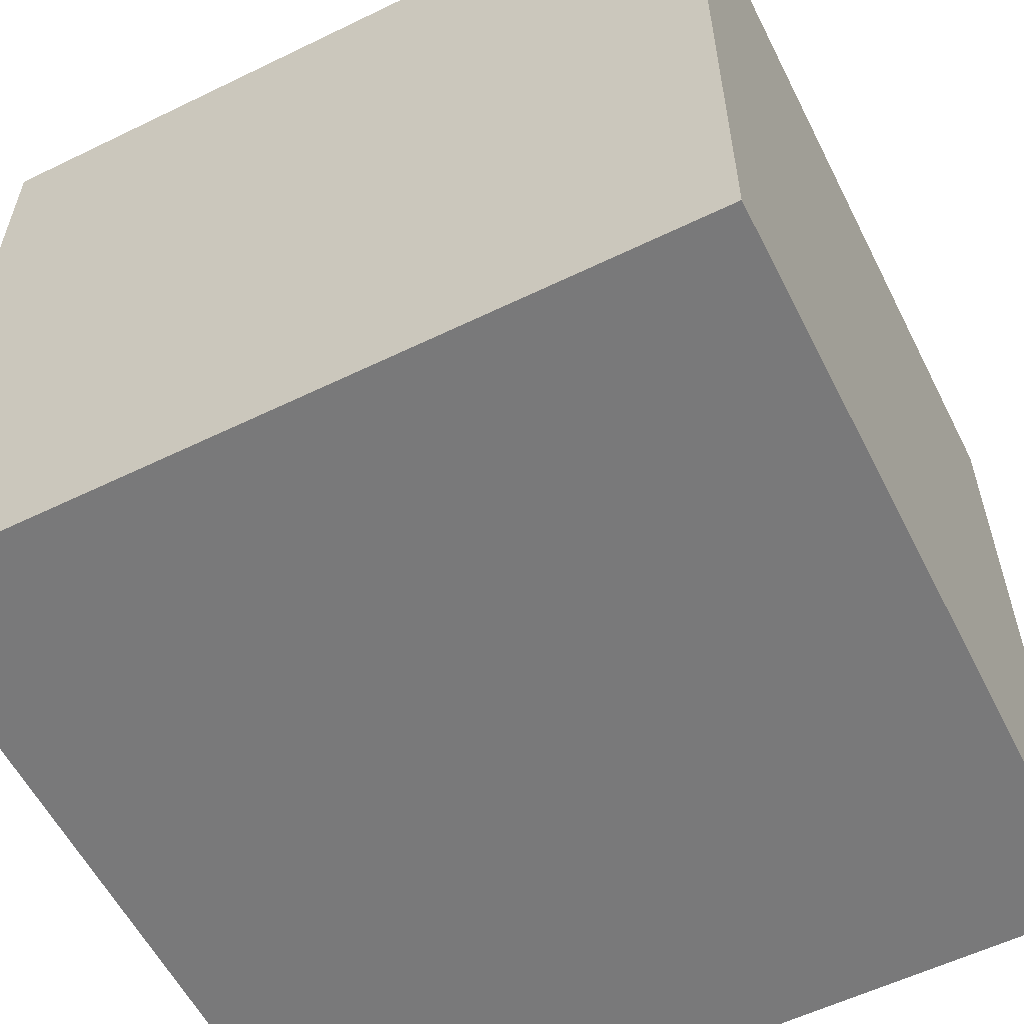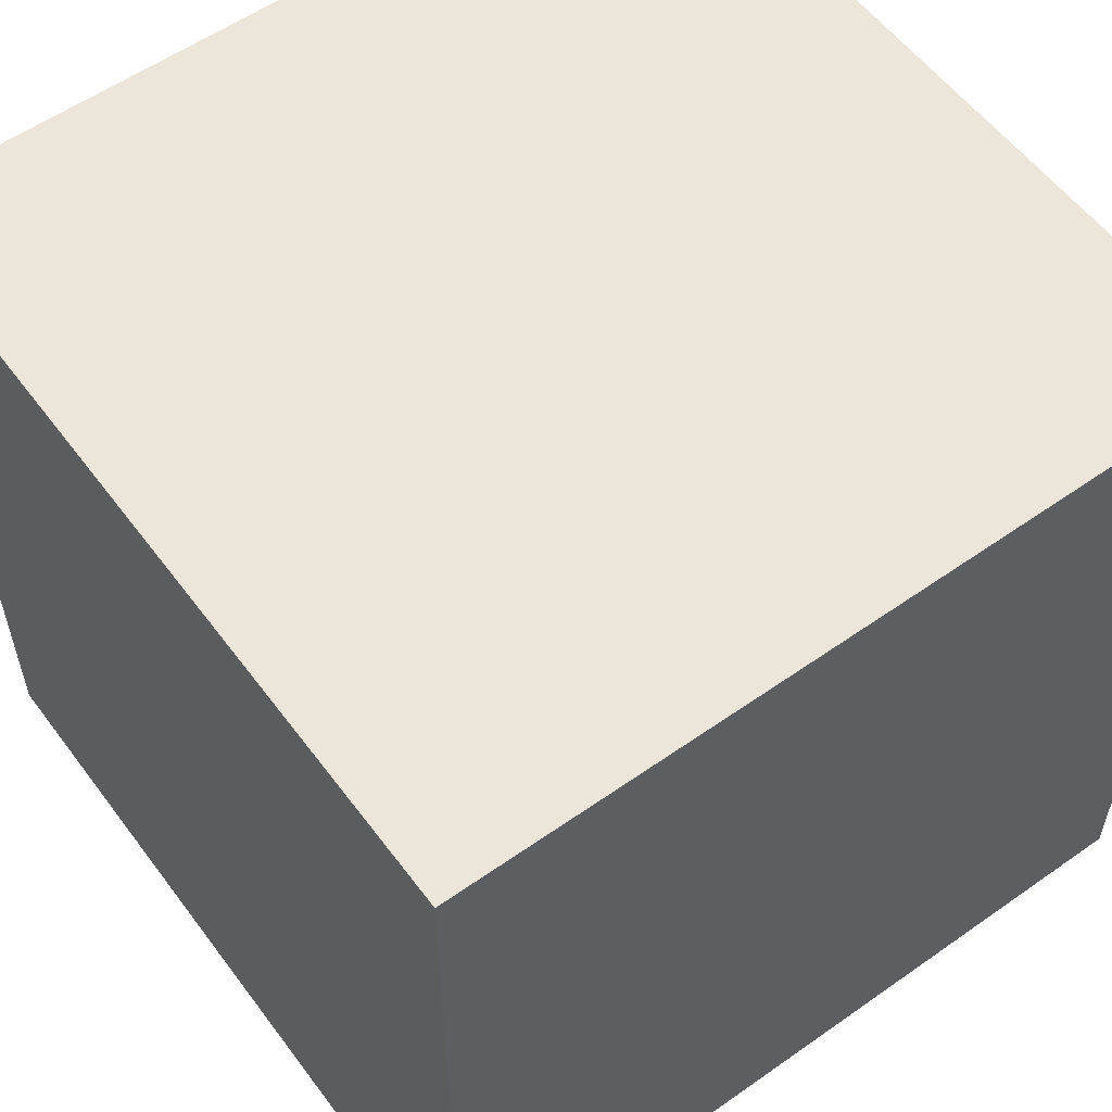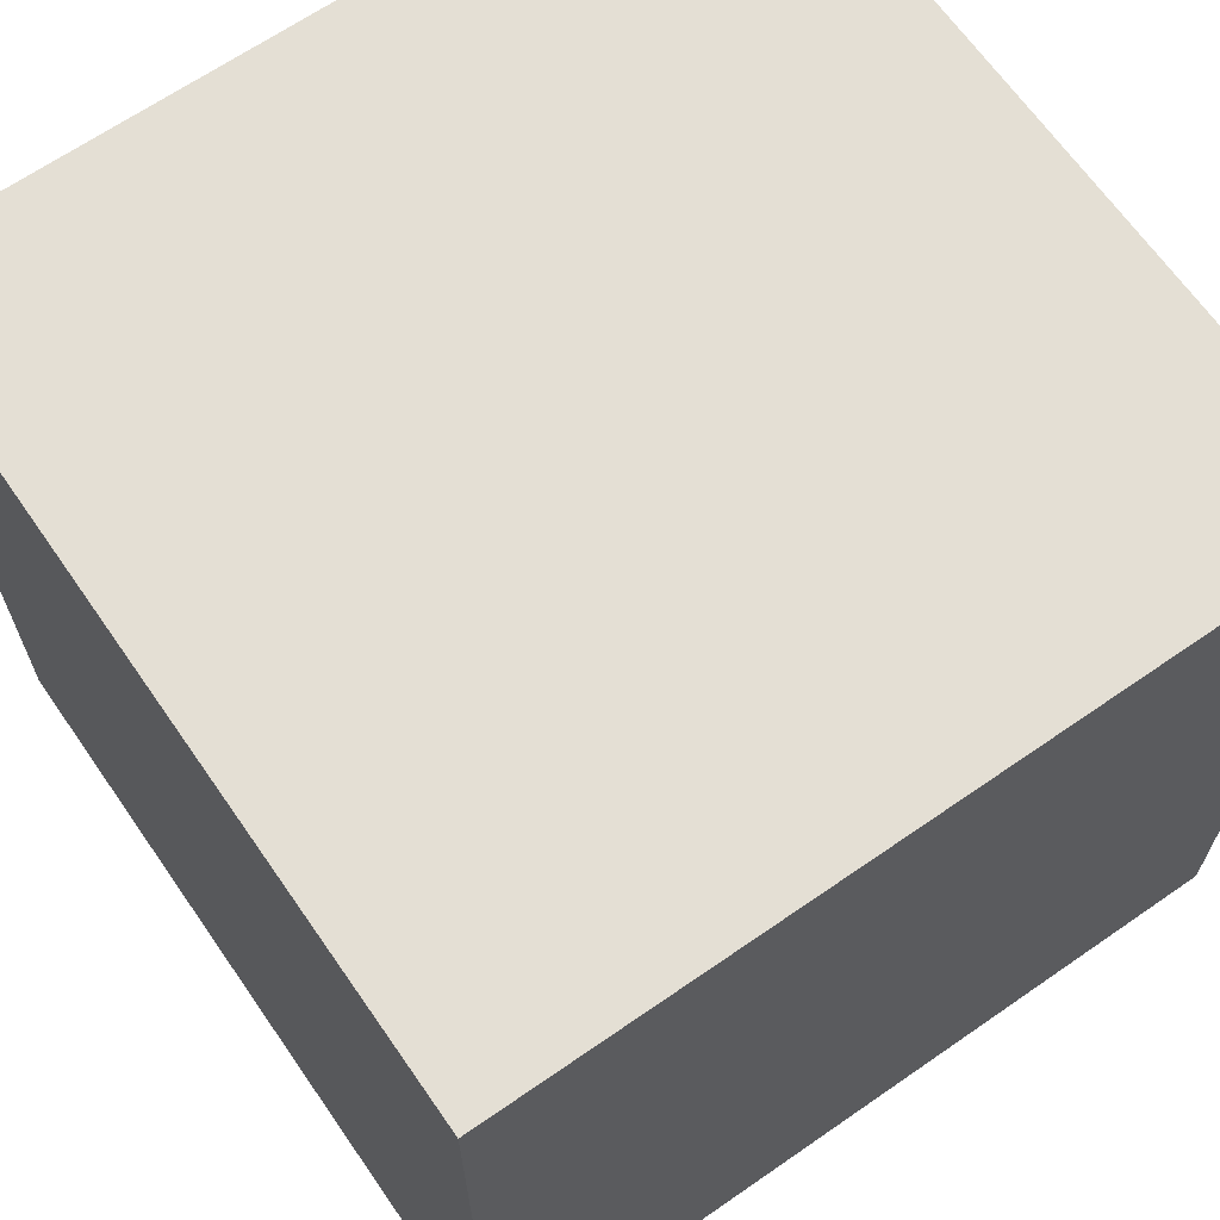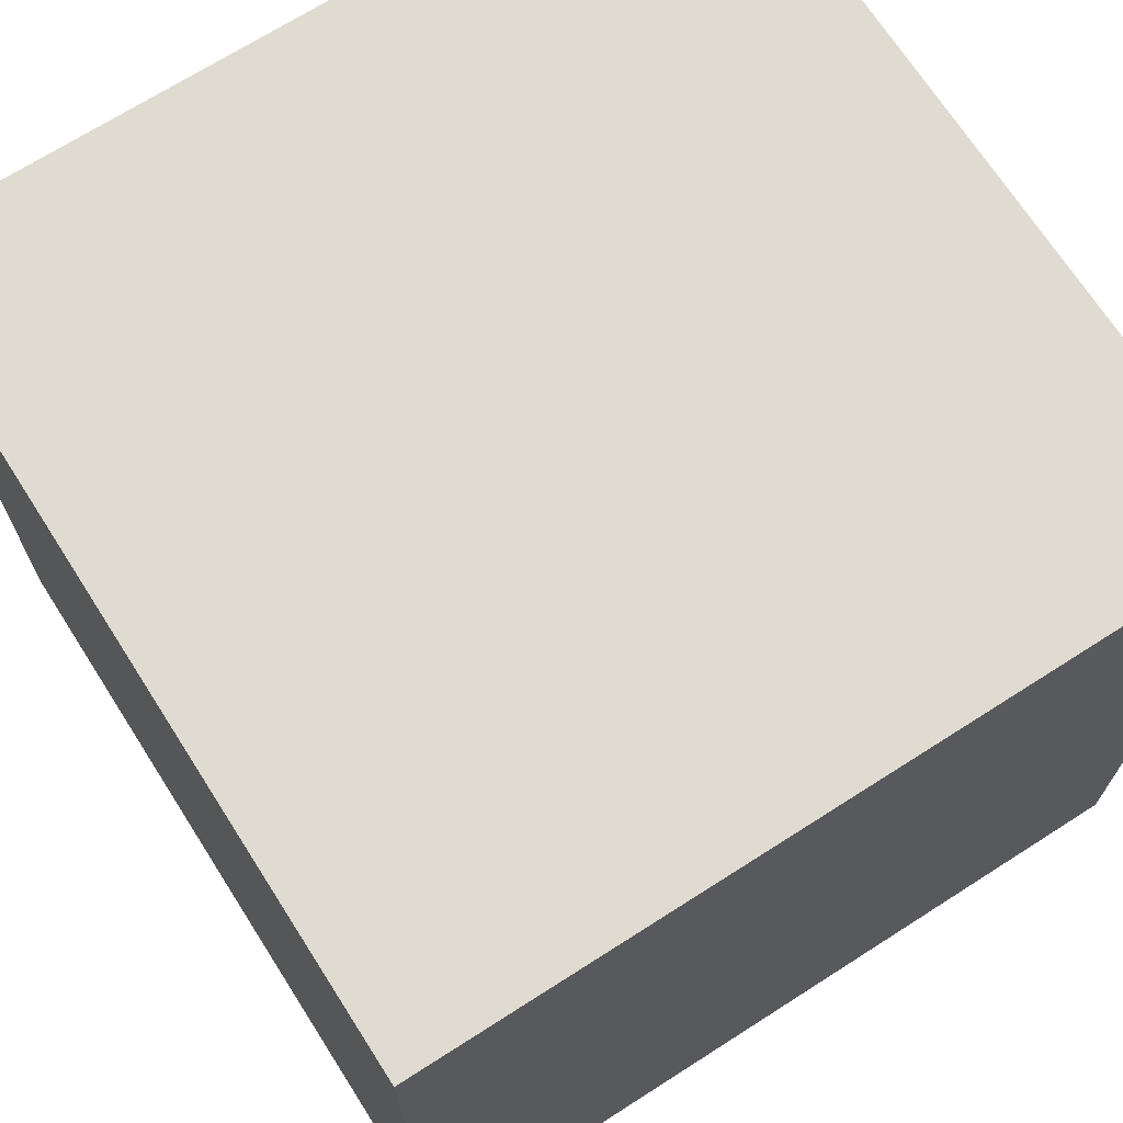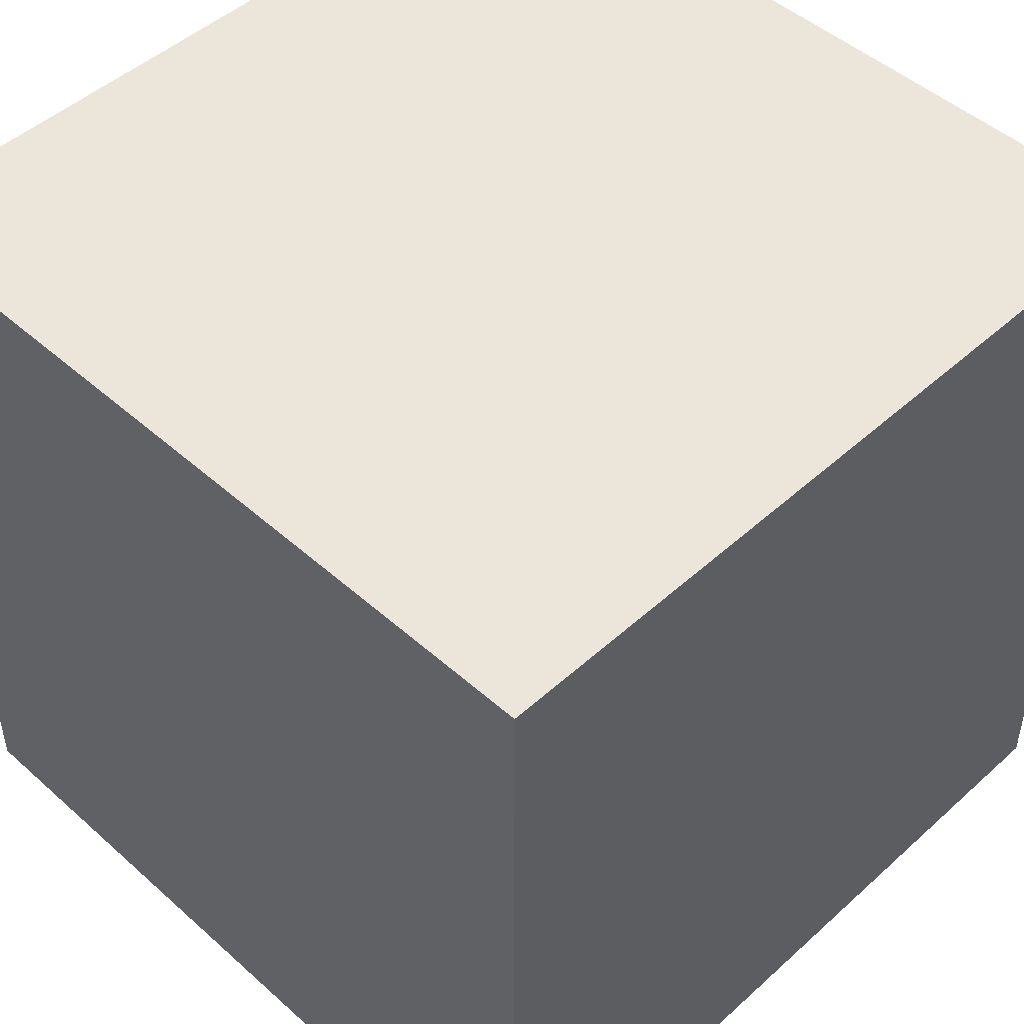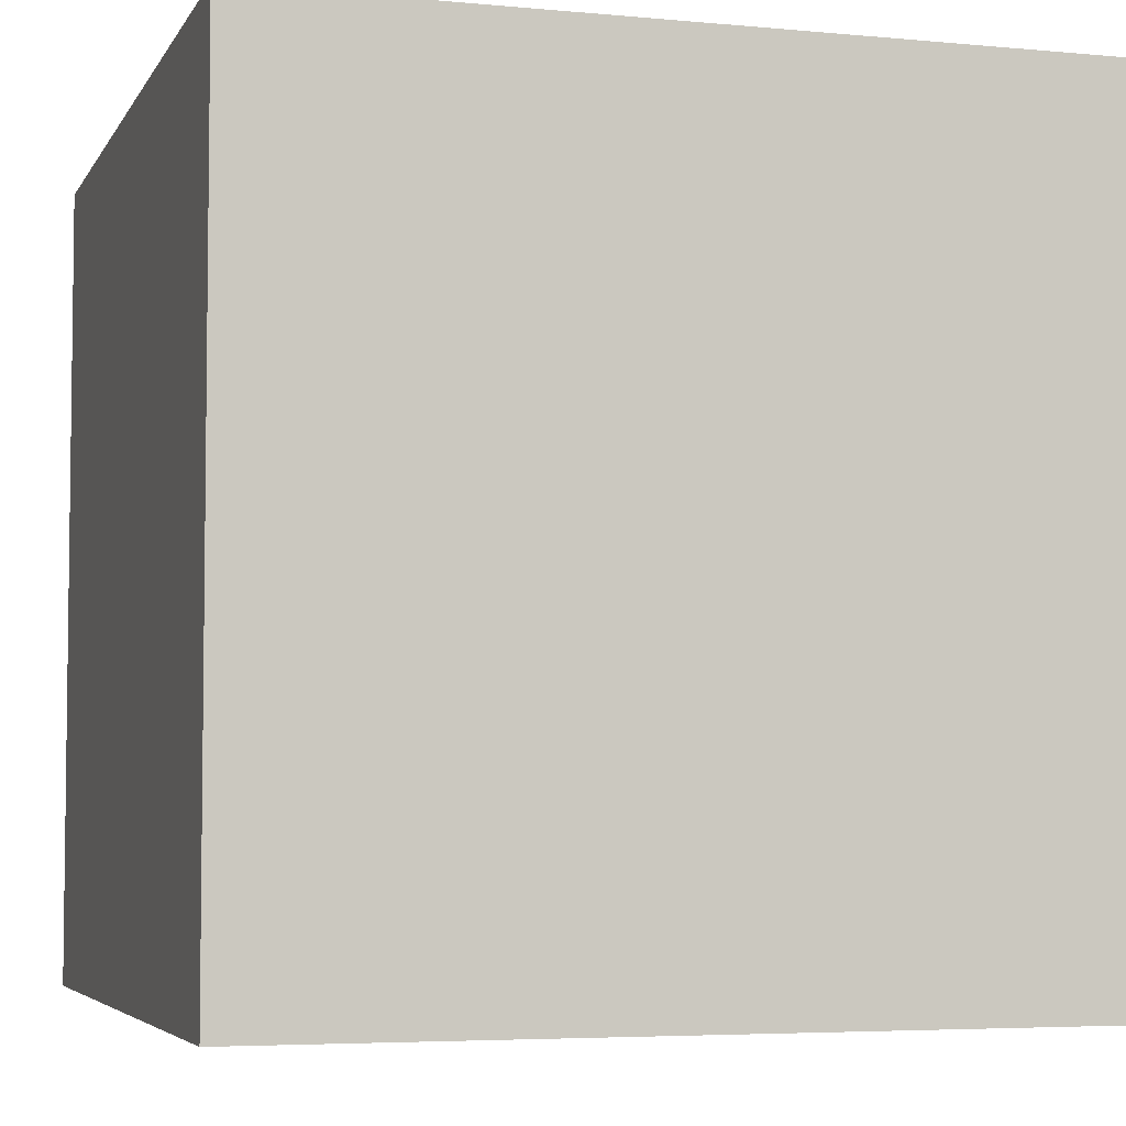
<metadata>
{"format":"obj","ext":"obj","renderer":"f3d","projection":"perspective","resolution":1024,"background":"white","views":[{"elev":-57.8,"azim":-63.3,"up":"+Y"},{"elev":56.8,"azim":53.7,"up":"+Z"},{"elev":66.3,"azim":55.2,"up":"+Y"},{"elev":69.9,"azim":-32.6,"up":"+Y"},{"elev":48.3,"azim":-45.2,"up":"+Y"},{"elev":-4.9,"azim":73.2,"up":"+Y"}]}
</metadata>
<code>
o Cube
v 1 1 -1
v 1 -1 -1
v 1 1 1
v 1 -1 1
v -1 1 -1
v -1 -1 -1
v -1 1 1
v -1 -1 1
f 5 3 1
f 3 8 4
f 7 6 8
f 2 8 6
f 1 4 2
f 5 2 6
f 5 7 3
f 3 7 8
f 7 5 6
f 2 4 8
f 1 3 4
f 5 1 2

</code>
